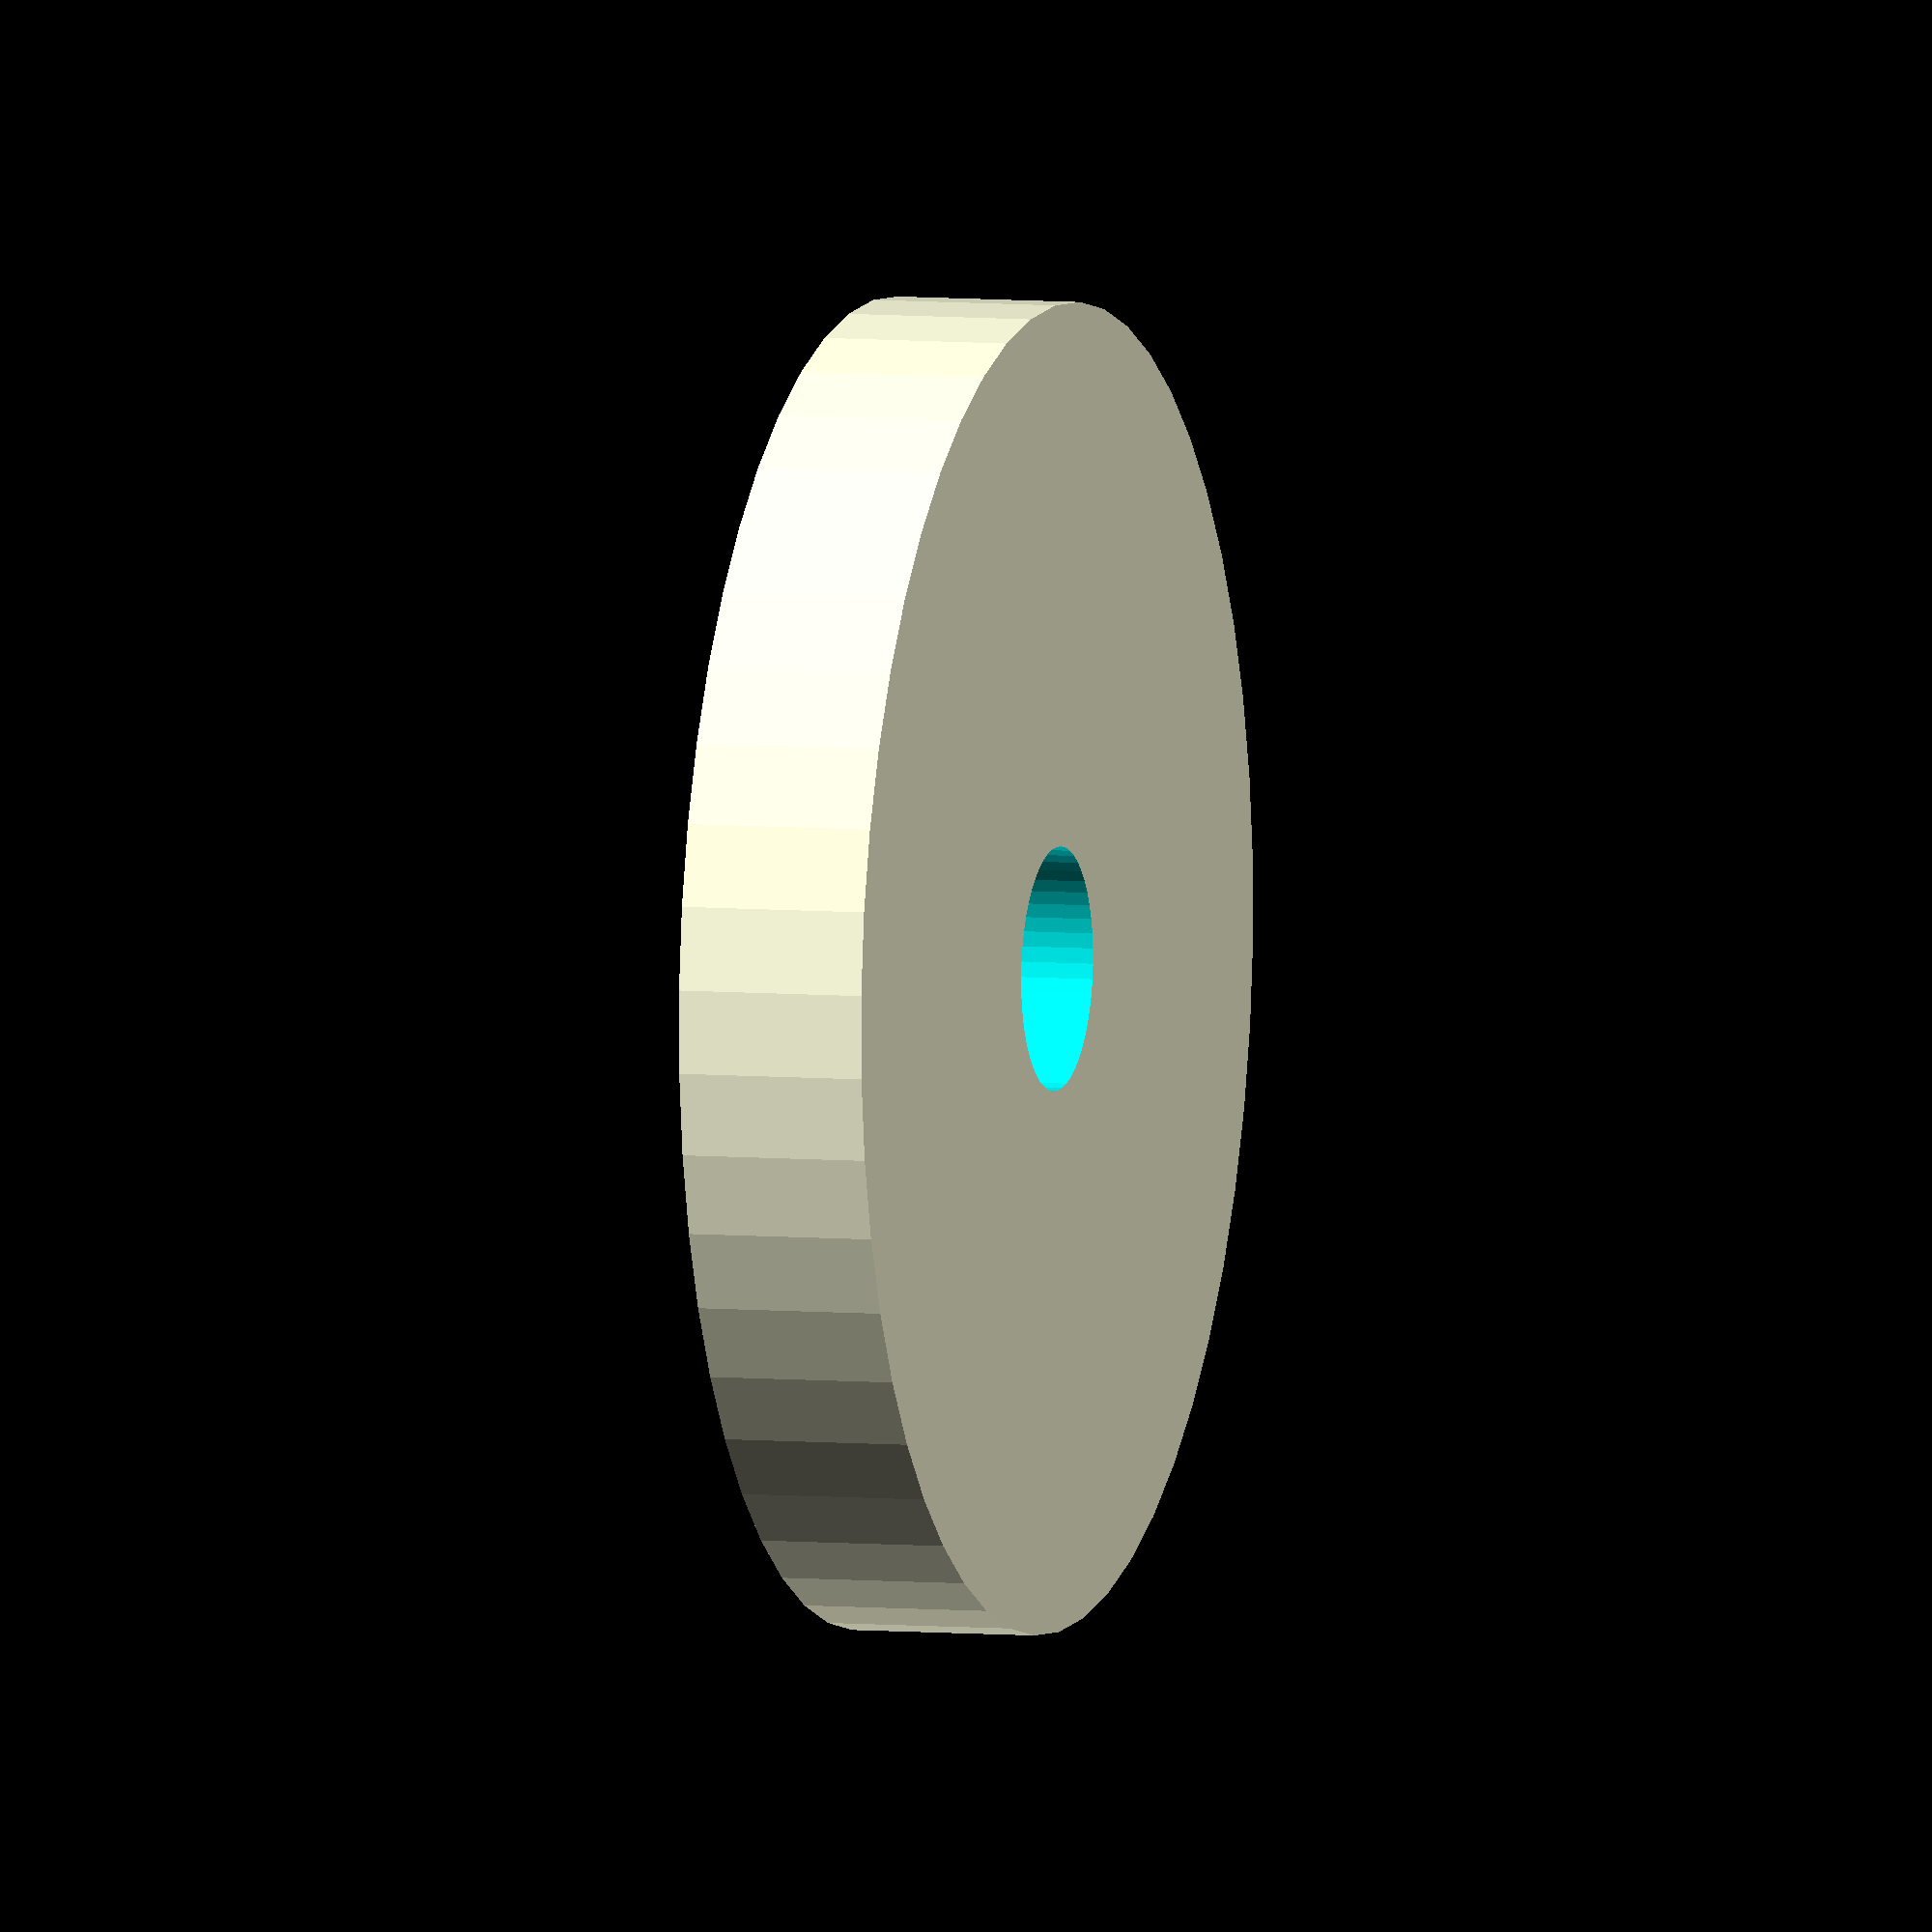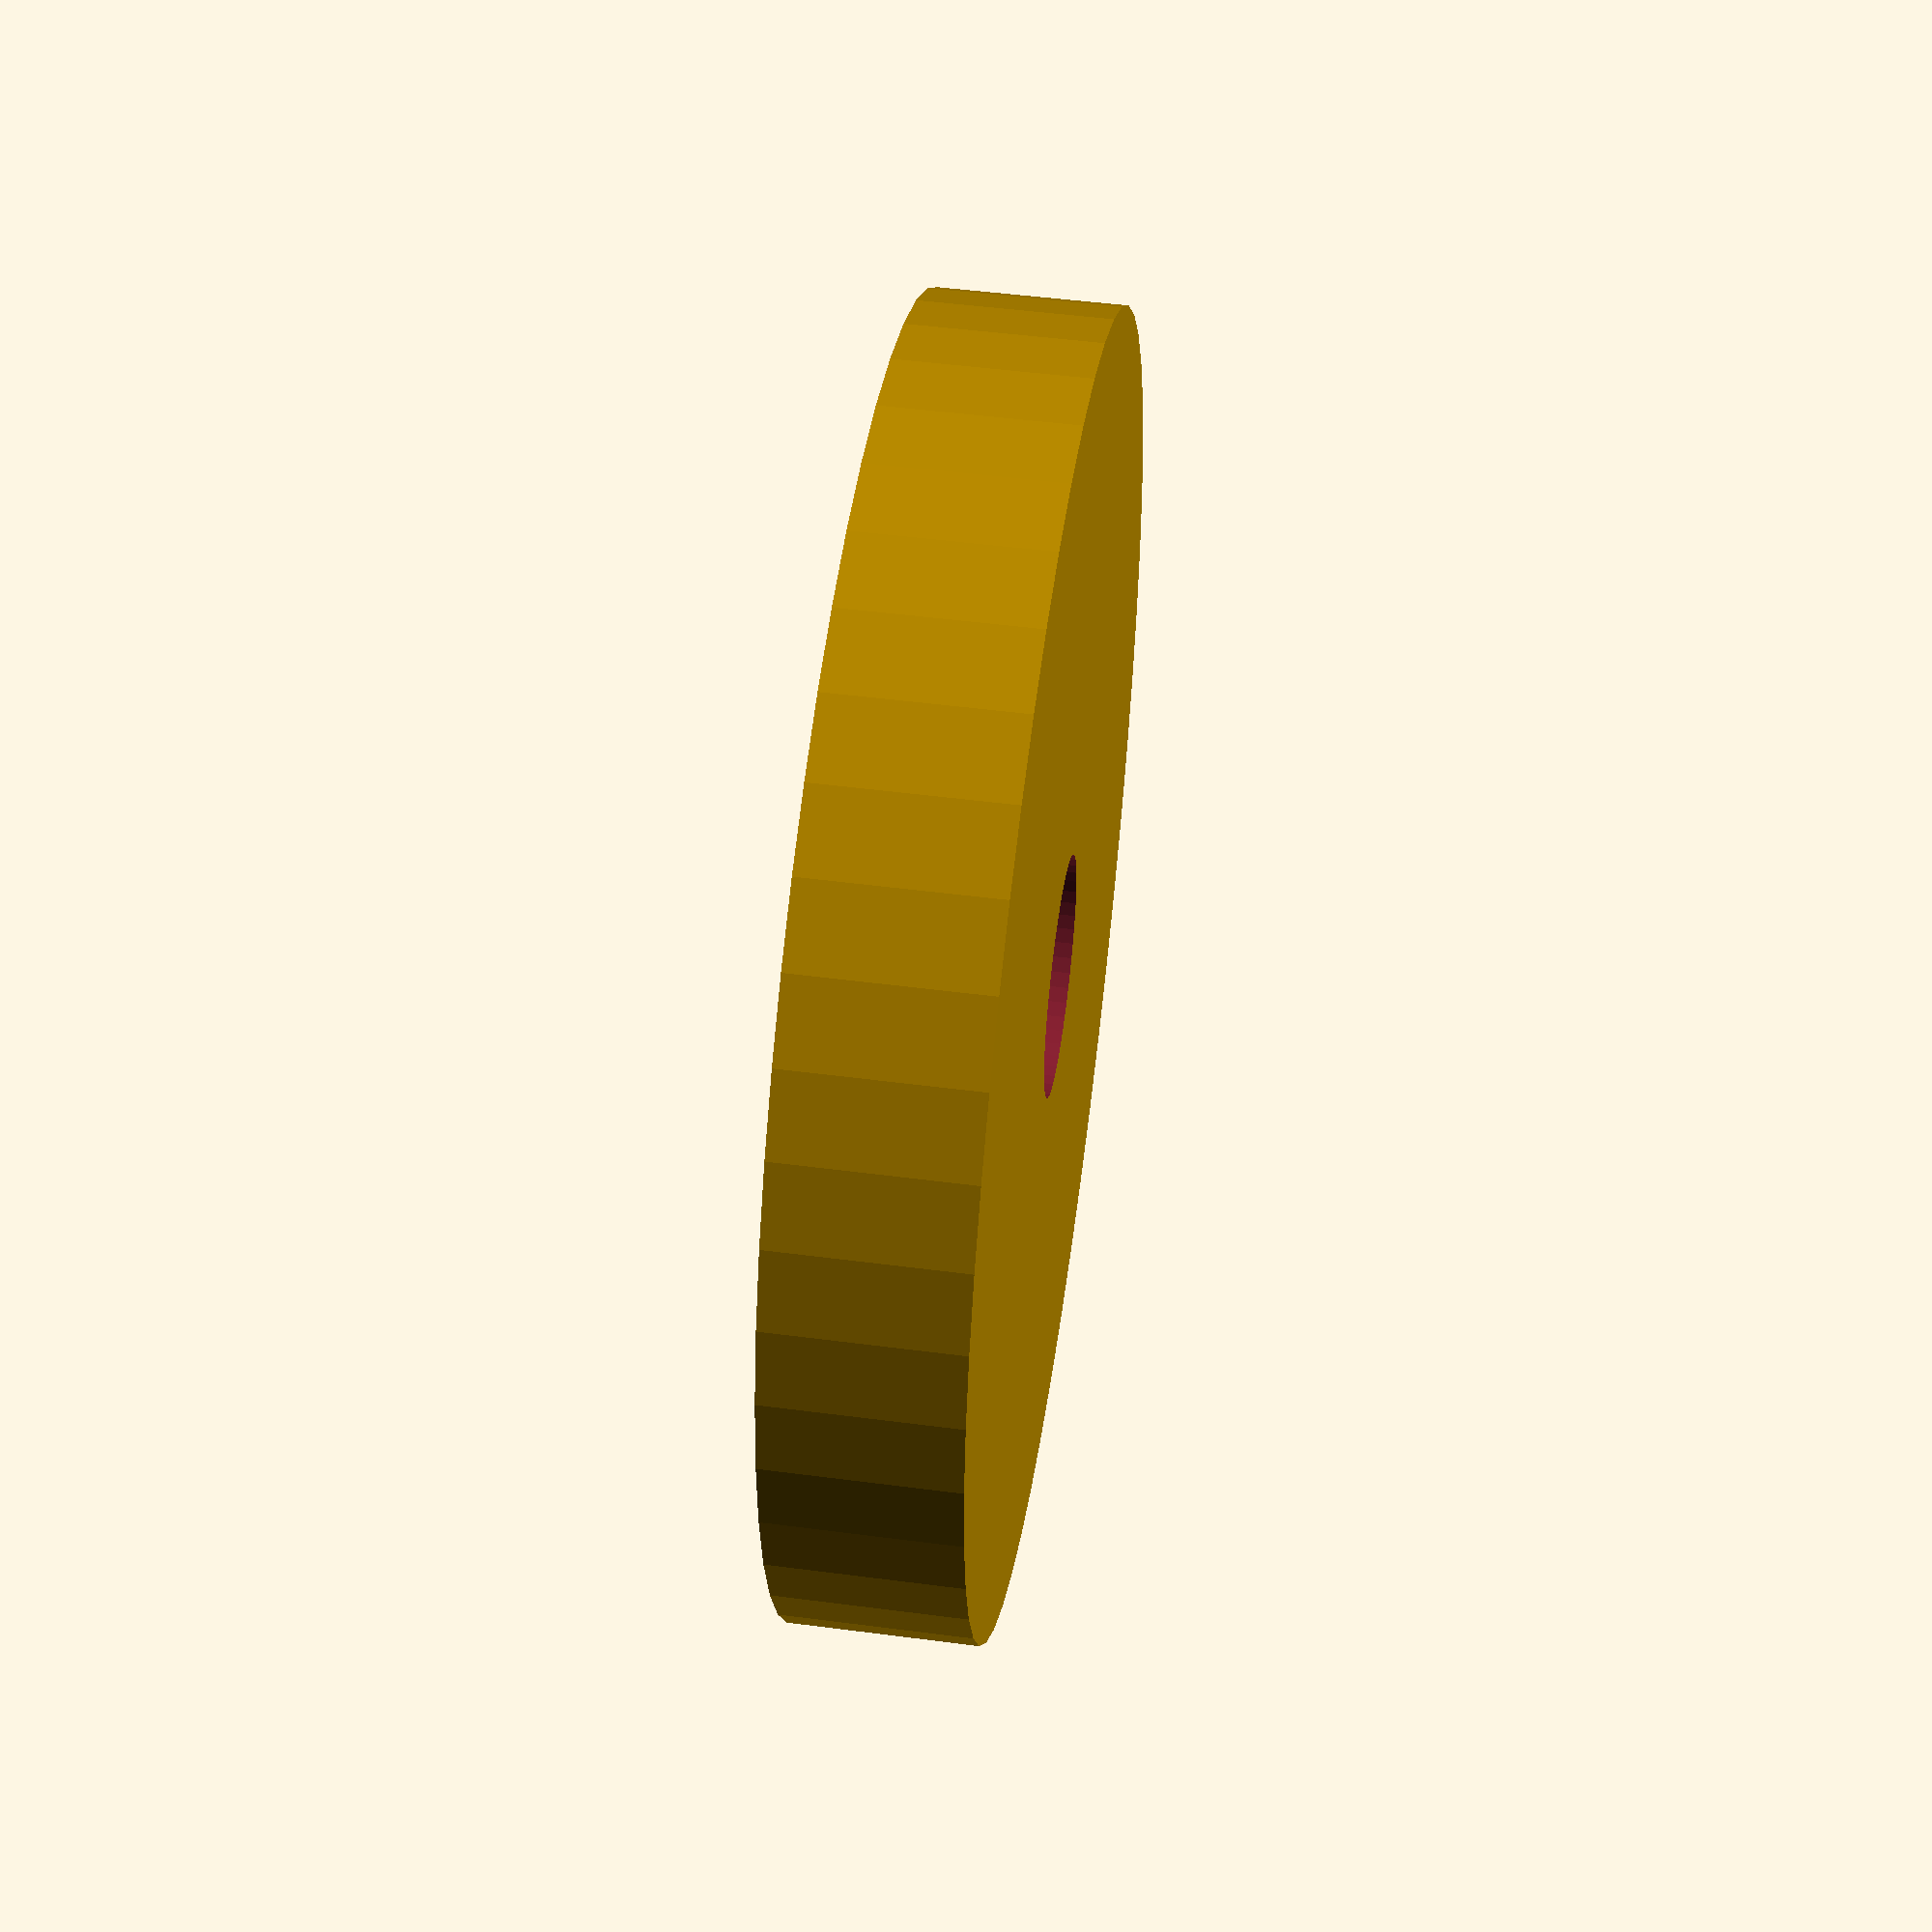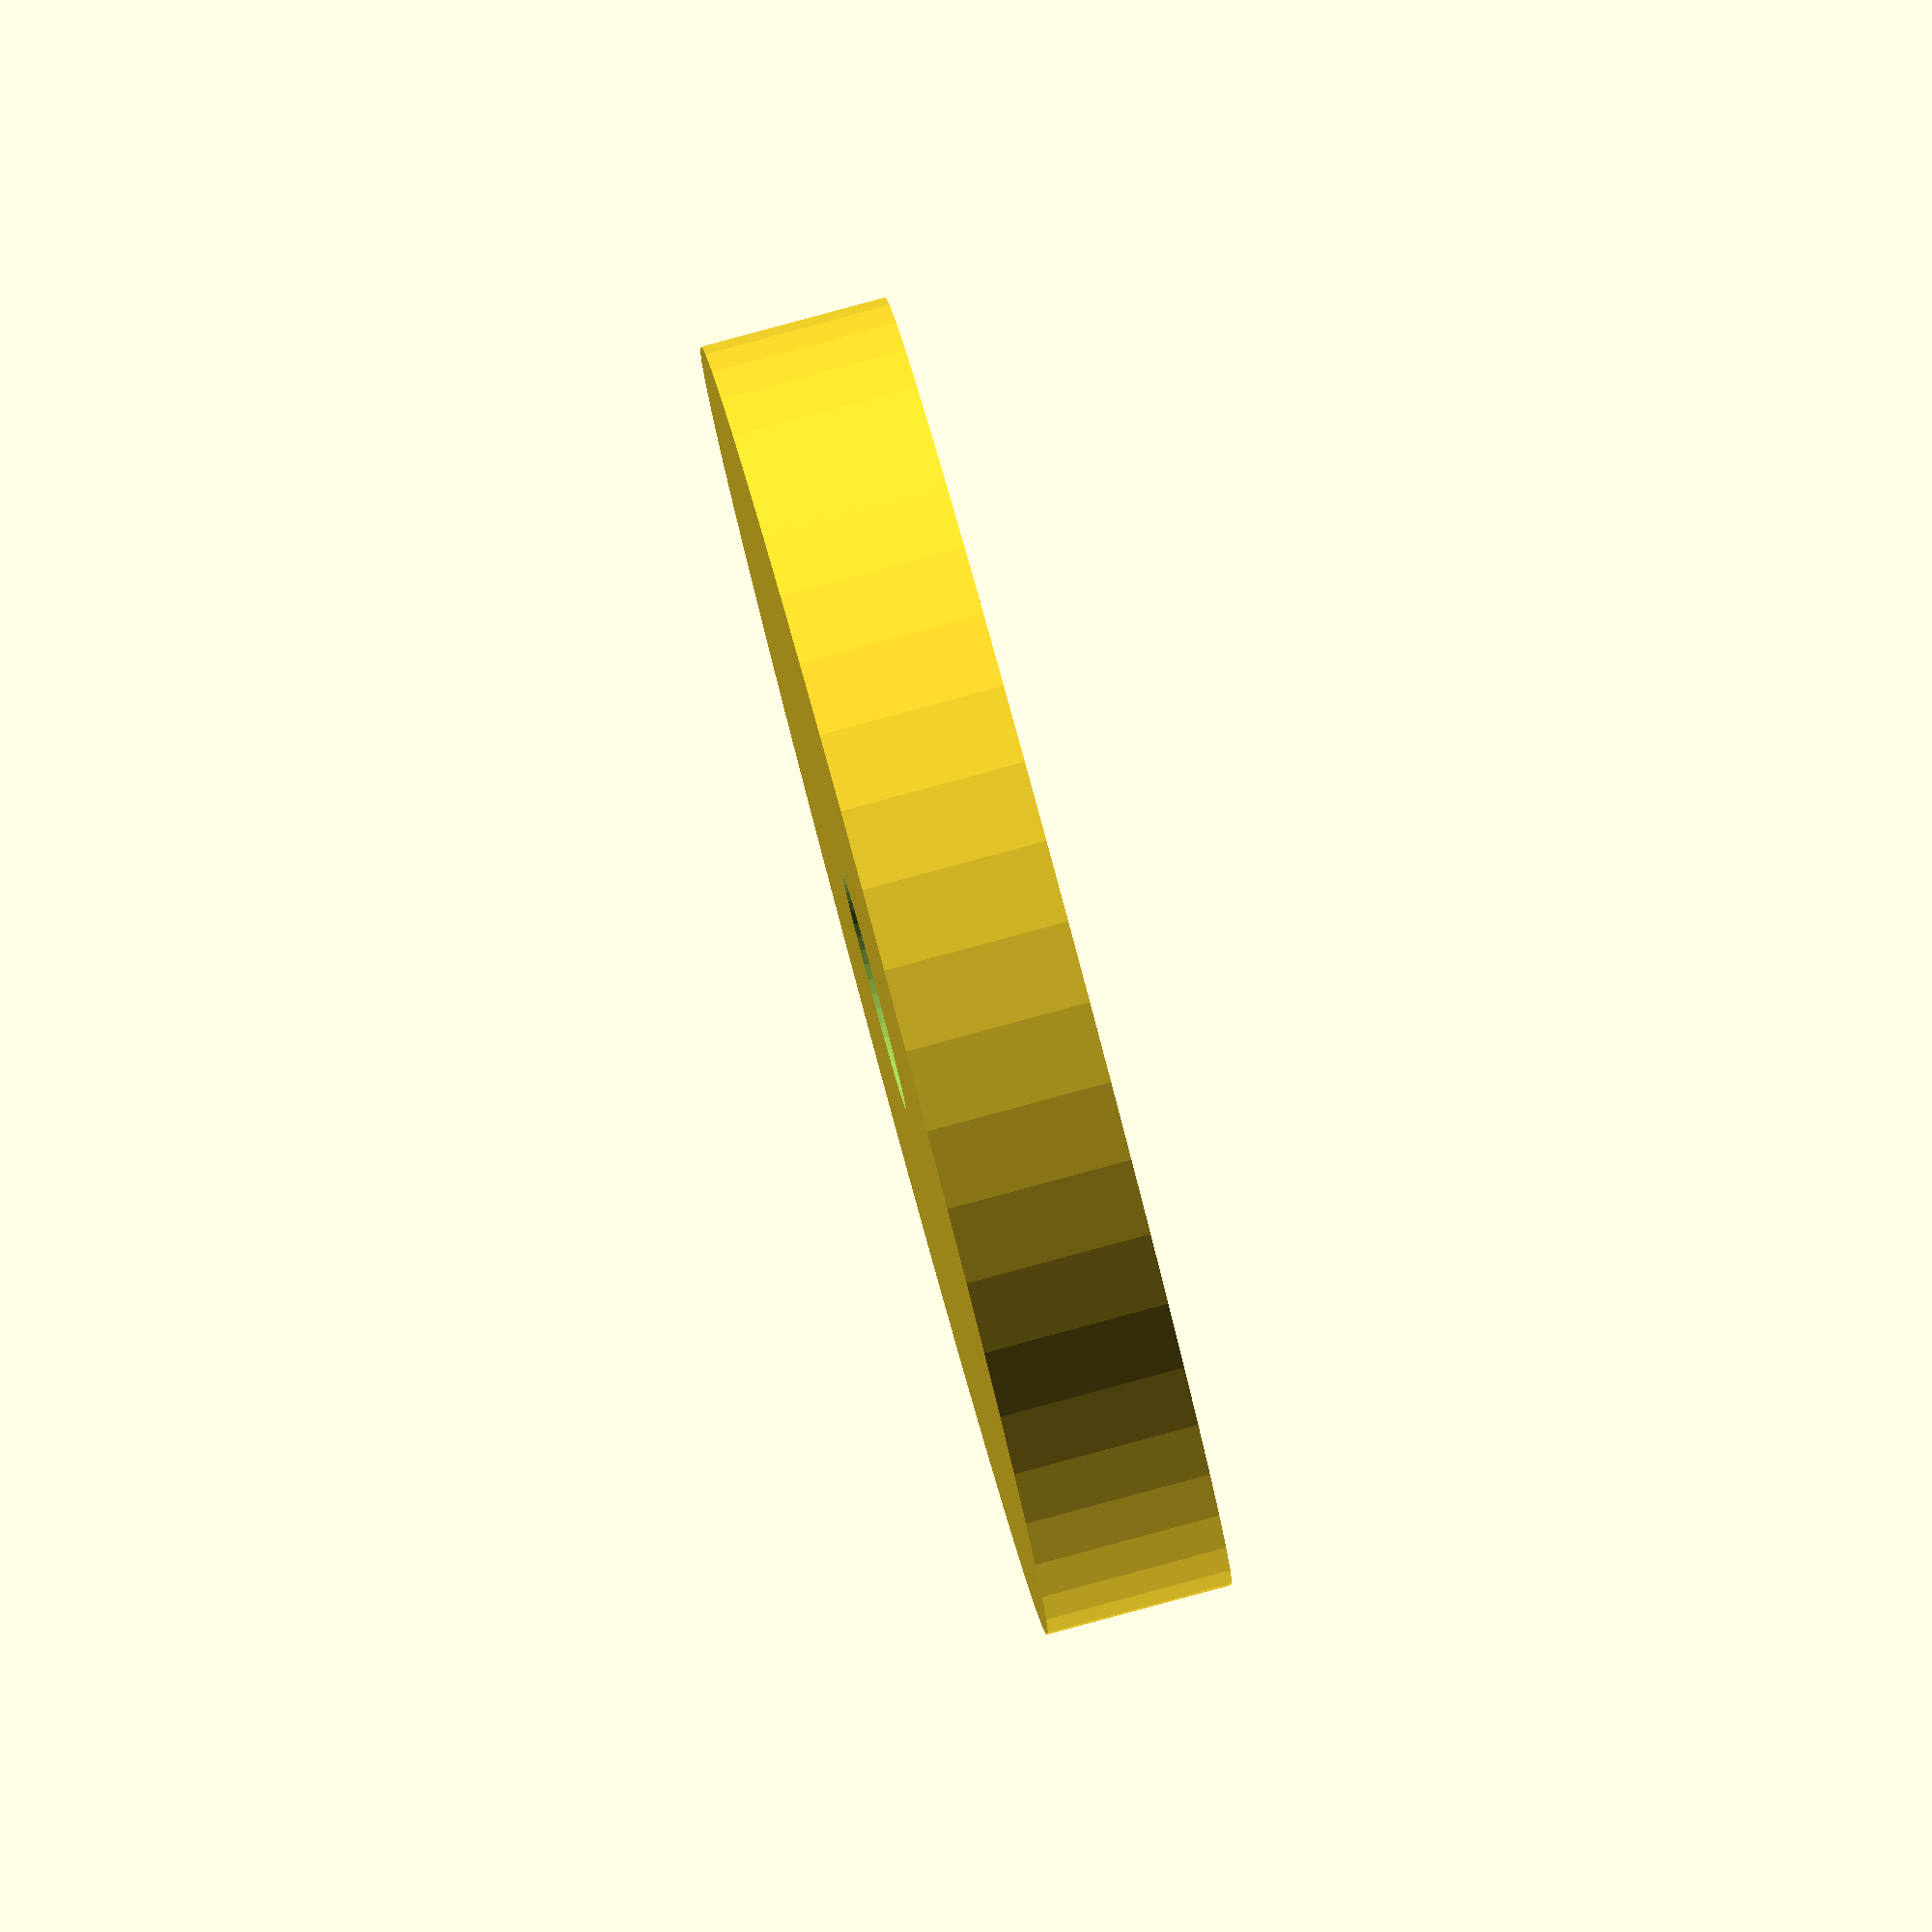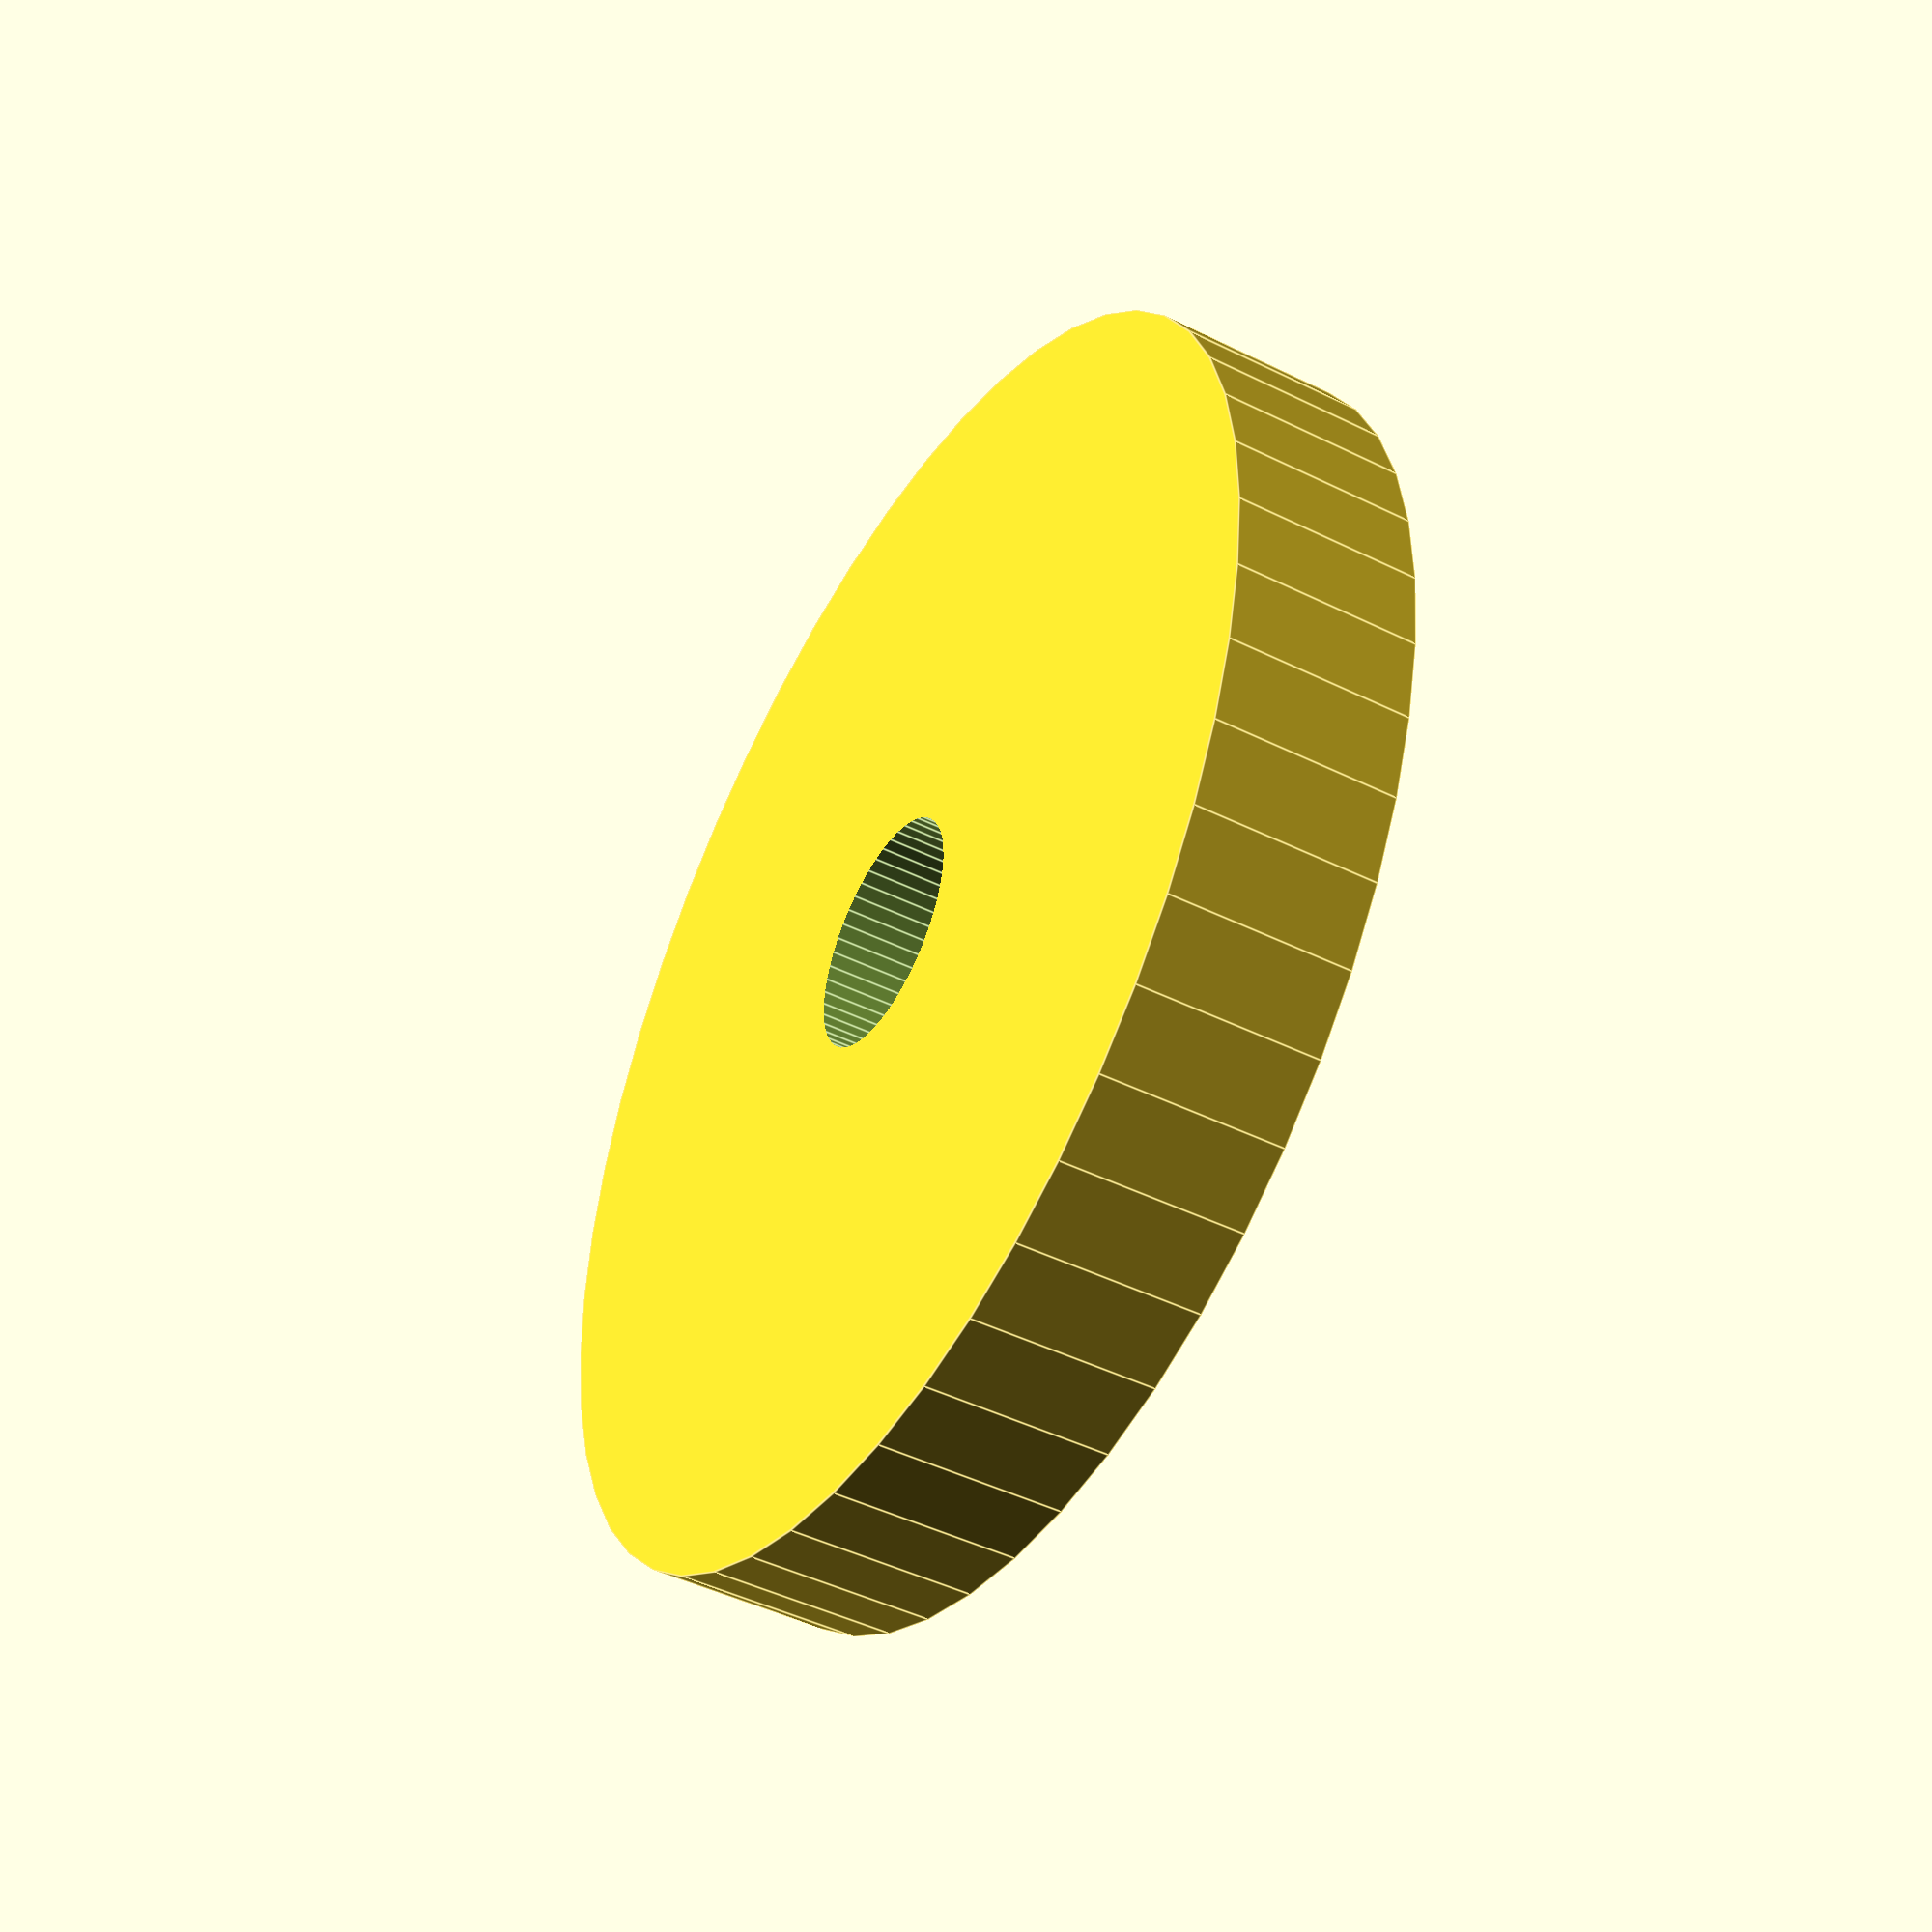
<openscad>
$fn = 50;


difference() {
	union() {
		translate(v = [0, 0, -3.5000000000]) {
			cylinder(h = 7, r = 24.5000000000);
		}
	}
	union() {
		translate(v = [0, 0, -100.0000000000]) {
			cylinder(h = 200, r = 4.5000000000);
		}
	}
}
</openscad>
<views>
elev=174.3 azim=111.1 roll=252.9 proj=o view=wireframe
elev=131.4 azim=32.5 roll=261.7 proj=p view=wireframe
elev=95.0 azim=352.6 roll=105.1 proj=o view=wireframe
elev=45.6 azim=247.7 roll=60.3 proj=p view=edges
</views>
